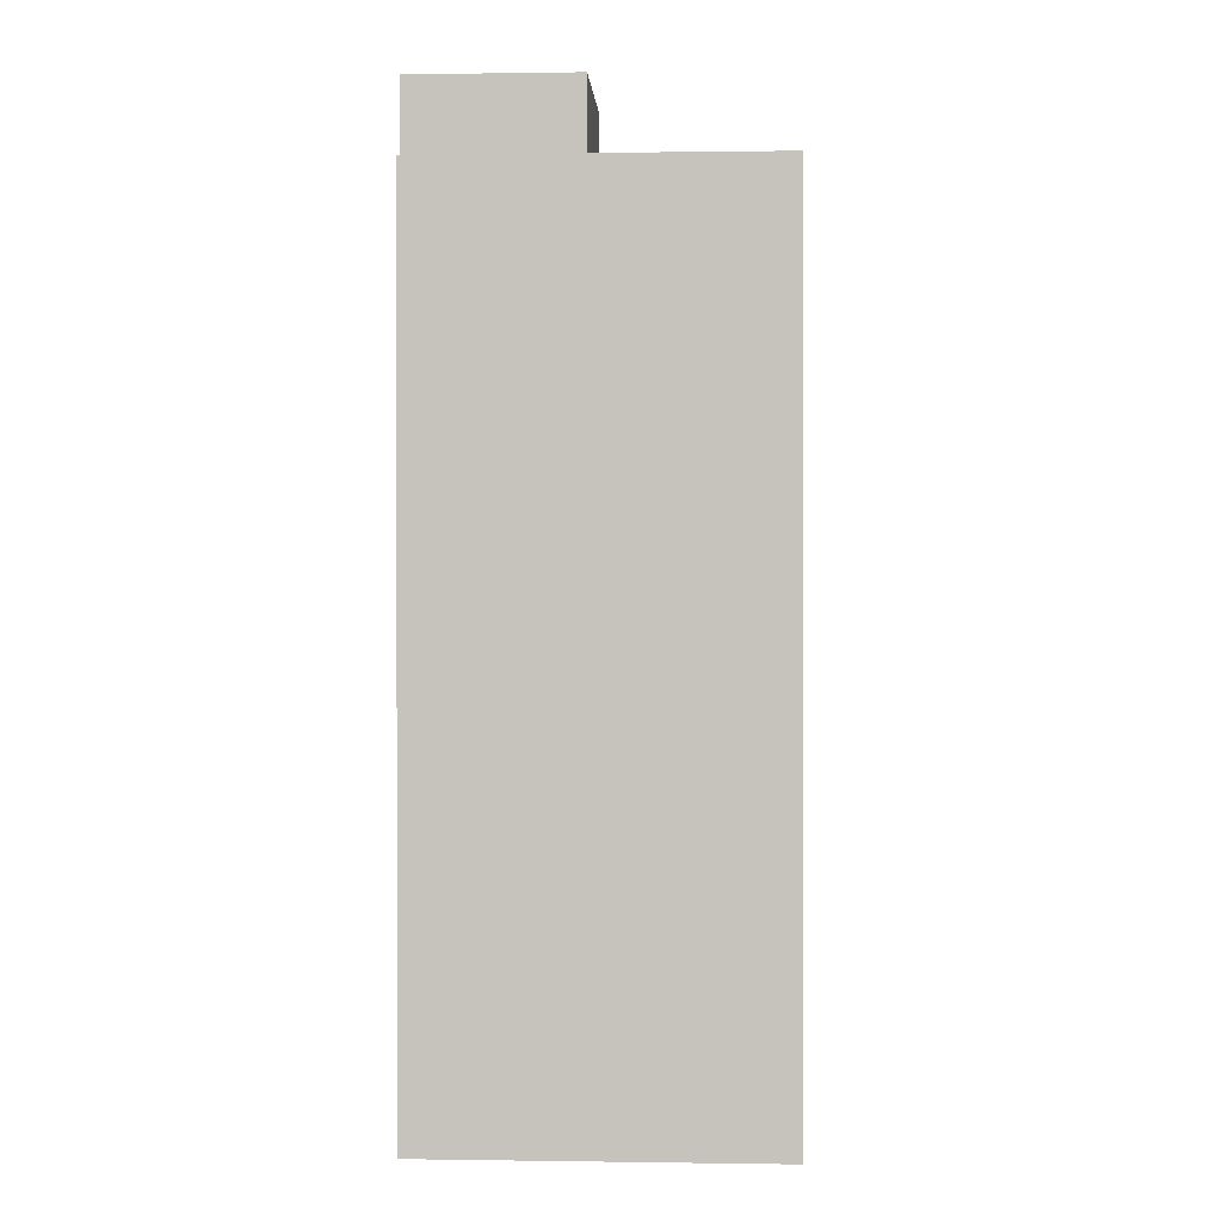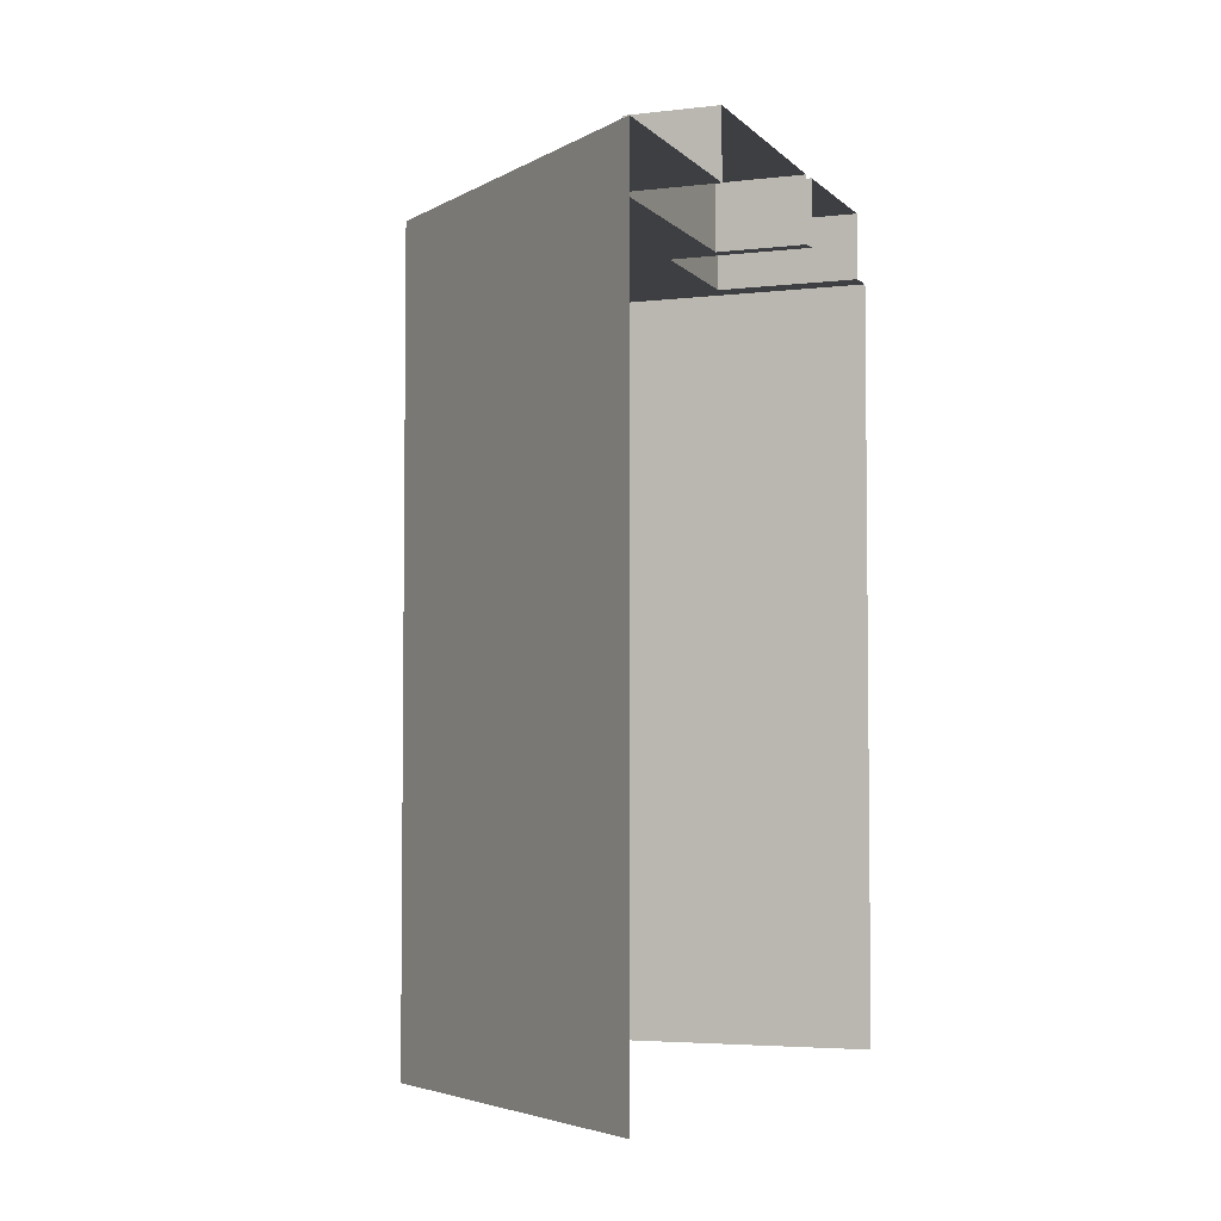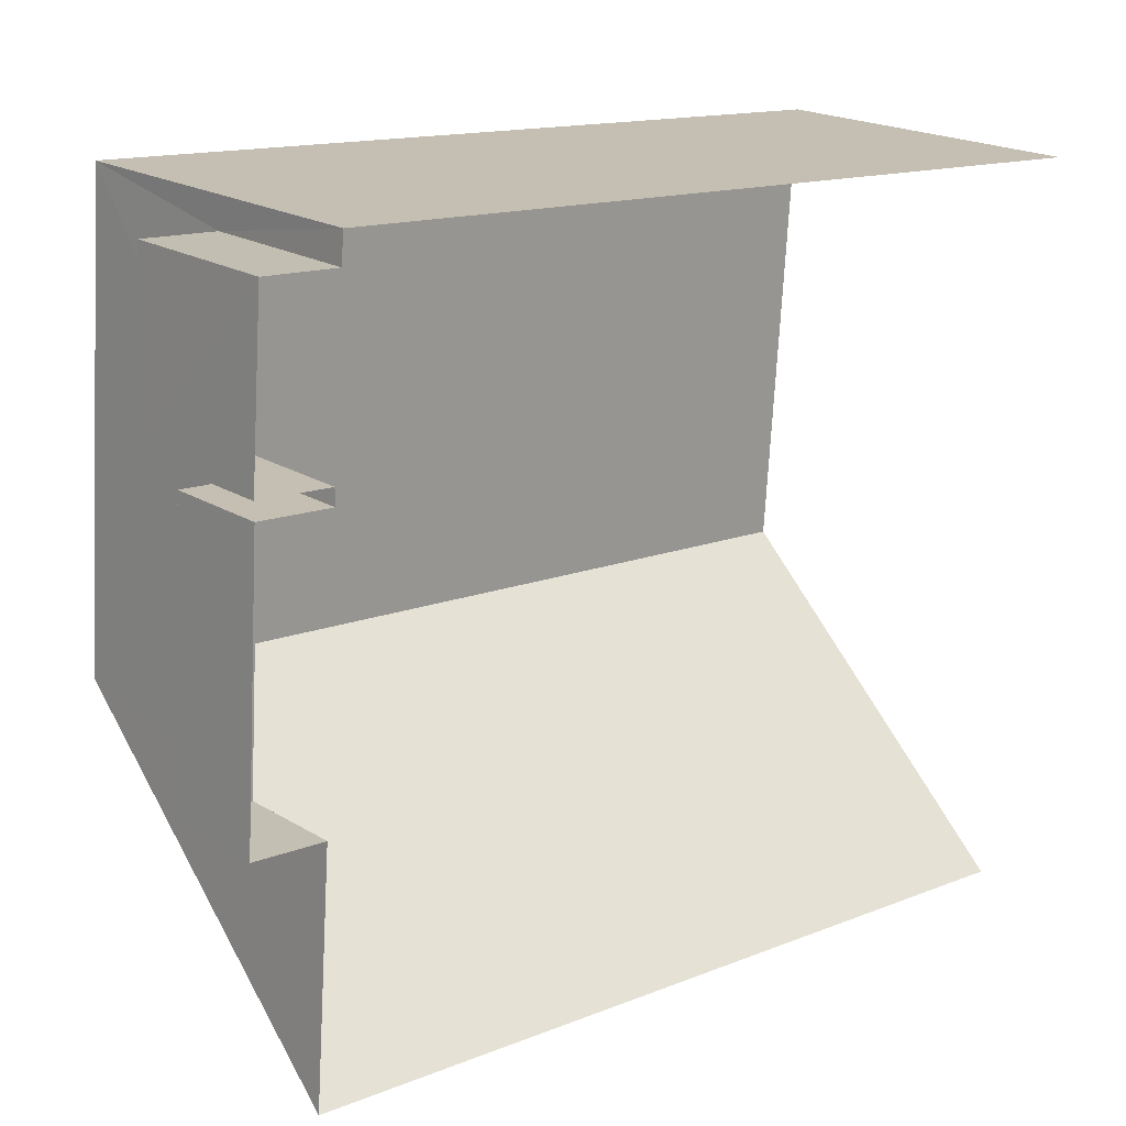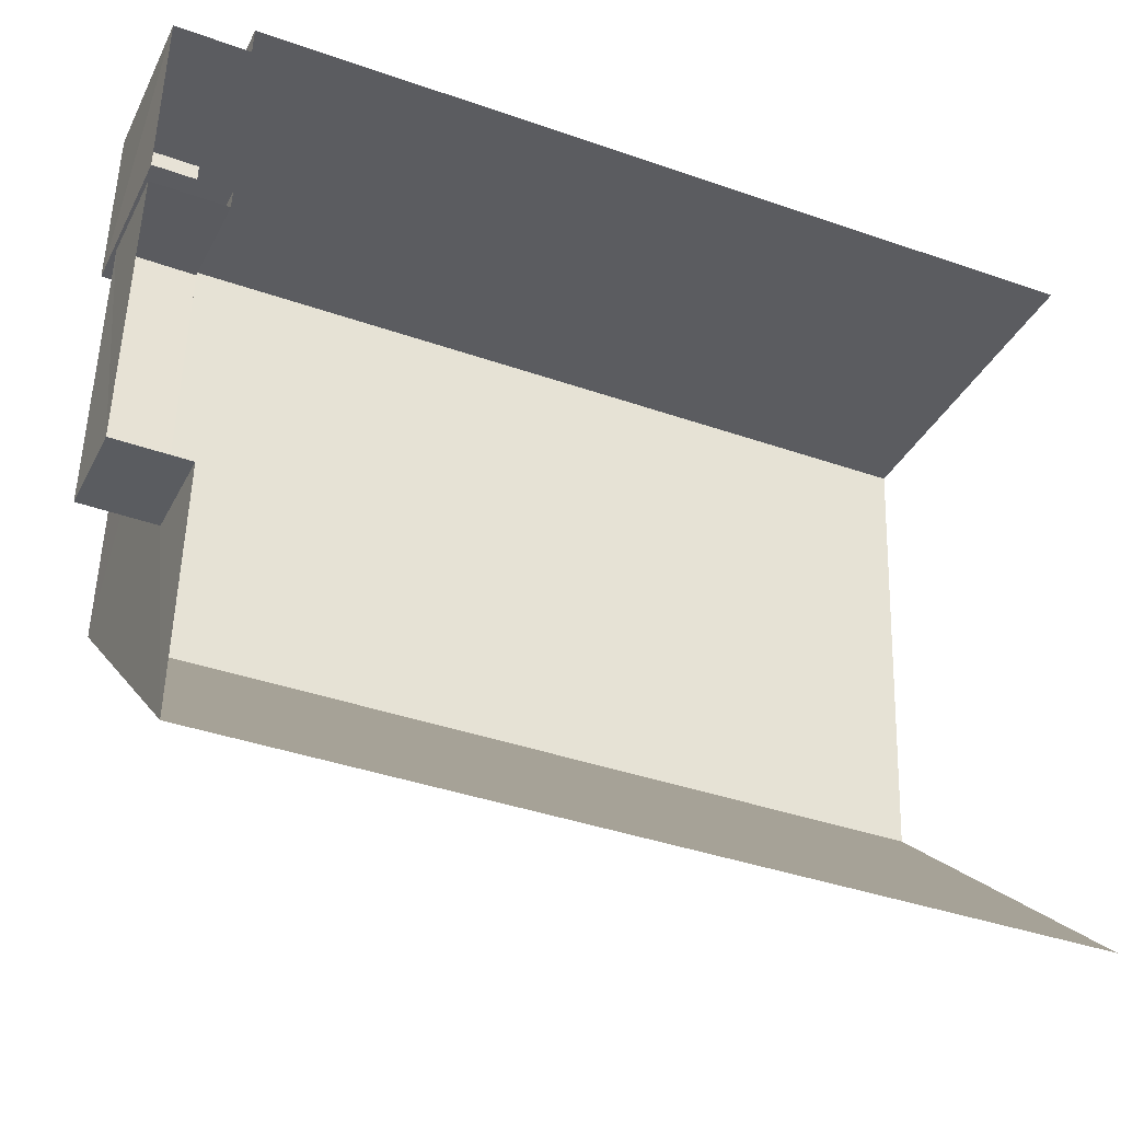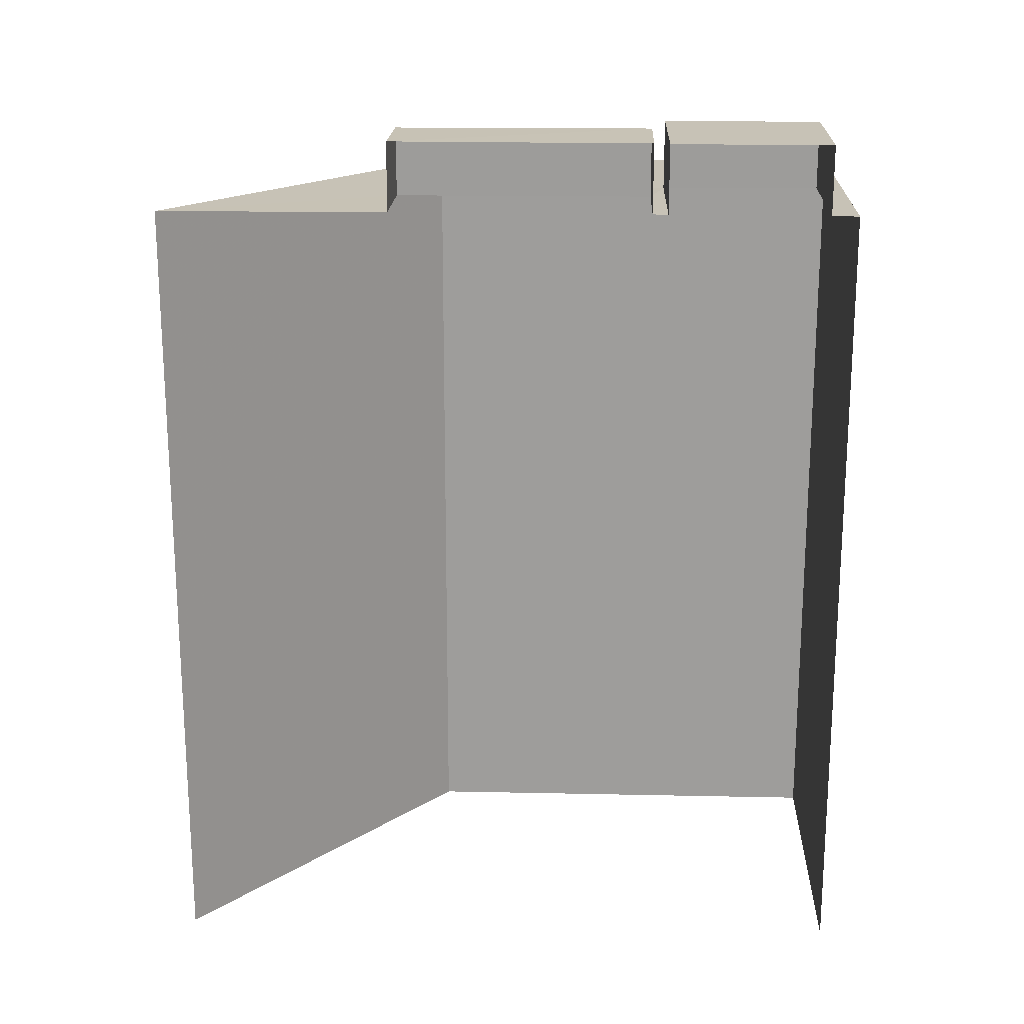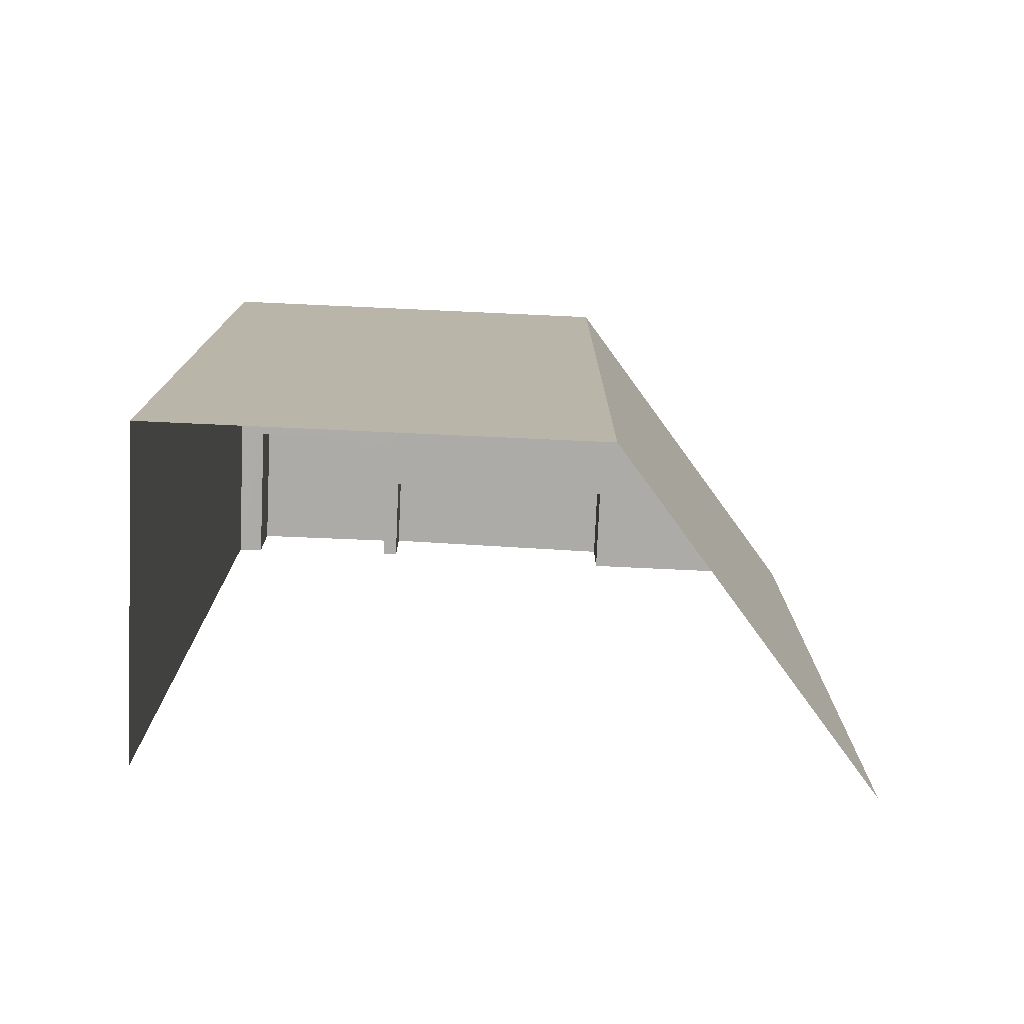
<metadata>
{"format":"obj","ext":"obj","renderer":"f3d","projection":"perspective","resolution":1024,"background":"white","views":[{"elev":0.4,"azim":178.9,"up":"+Z"},{"elev":-4.2,"azim":16.9,"up":"+Z"},{"elev":14.1,"azim":48.4,"up":"+Y"},{"elev":-39.1,"azim":66.2,"up":"+Y"},{"elev":19.2,"azim":87.8,"up":"+Z"},{"elev":-76.5,"azim":-97.1,"up":"+Z"}]}
</metadata>
<code>
v -3.739e+05 -1.044e+05 24.03
v -3.739e+05 -1.044e+05 24.03
v -3.739e+05 -1.044e+05 24.03
v -3.739e+05 -1.045e+05 24.03
v -3.739e+05 -1.044e+05 35.75
v -3.739e+05 -1.044e+05 35.75
v -3.739e+05 -1.044e+05 35.75
v -3.739e+05 -1.045e+05 35.75
v -3.739e+05 -1.044e+05 35.75
v -3.739e+05 -1.044e+05 35.75
v -3.739e+05 -1.044e+05 35.75
v -3.739e+05 -1.044e+05 35.75
v -3.739e+05 -1.044e+05 35.75
v -3.739e+05 -1.044e+05 35.75
v -3.739e+05 -1.044e+05 35.75
v -3.739e+05 -1.044e+05 35.75
v -3.739e+05 -1.044e+05 36.77
v -3.739e+05 -1.044e+05 36.77
v -3.739e+05 -1.044e+05 36.77
v -3.739e+05 -1.044e+05 36.77
v -3.739e+05 -1.044e+05 36.77
v -3.739e+05 -1.044e+05 36.77
v -3.739e+05 -1.044e+05 36.77
v -3.739e+05 -1.044e+05 36.77
f 1 2 3
f 4 1 3
f 12 3 10
f 12 17 19
f 4 3 16
f 4 16 8
f 23 15 24
f 16 15 23
f 12 19 13
f 3 13 15
f 13 3 12
f 3 15 16
f 5 6 7
f 7 8 9
f 10 6 11
f 12 10 11
f 13 14 15
f 9 8 16
f 13 5 14
f 5 11 6
f 14 5 9
f 5 7 9
f 17 18 19
f 17 20 18
f 21 22 23
f 24 21 23
f 5 18 20
f 11 5 20
f 12 20 17
f 12 11 20
f 16 23 22
f 9 16 22
f 9 22 21
f 14 9 21
f 14 21 24
f 15 14 24
f 10 3 2
f 6 10 2
f 13 19 18
f 5 13 18
f 6 2 1
f 7 6 1
f 8 1 4
f 8 7 1

</code>
